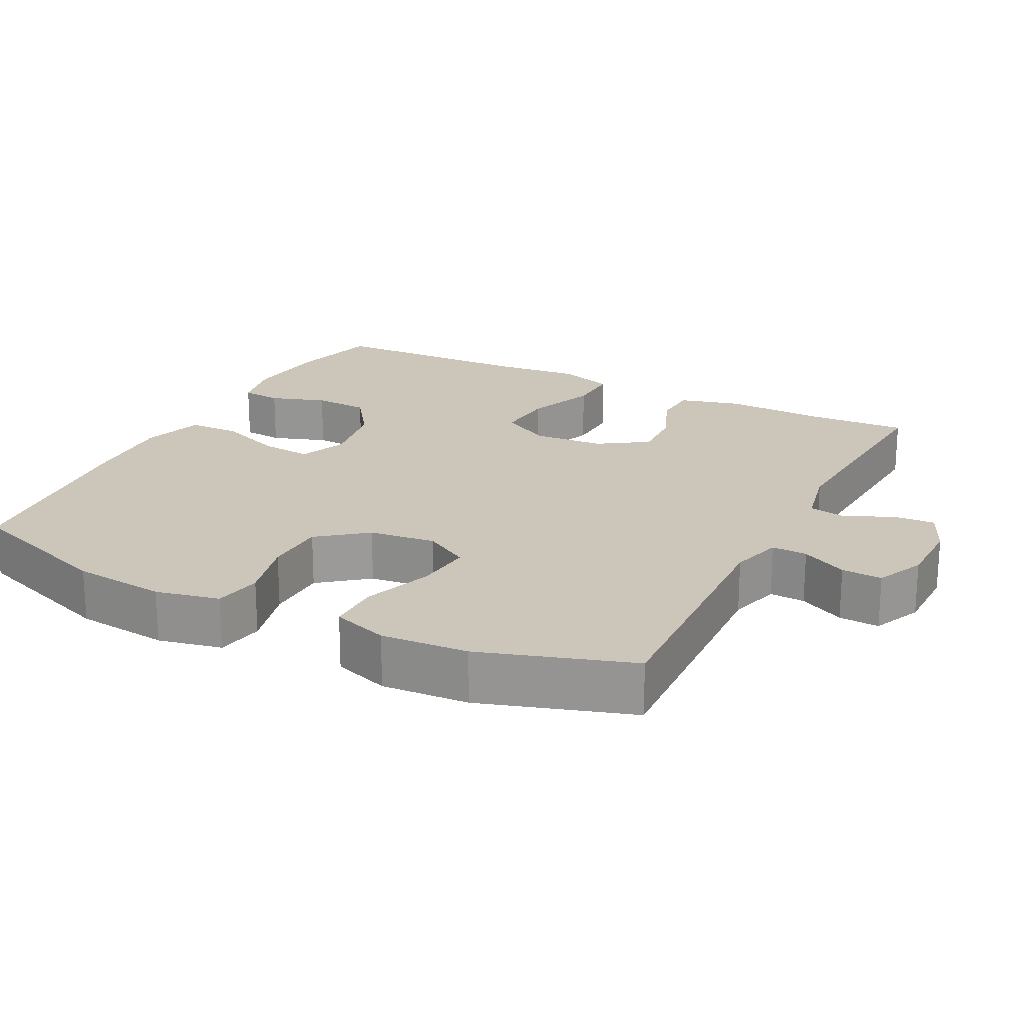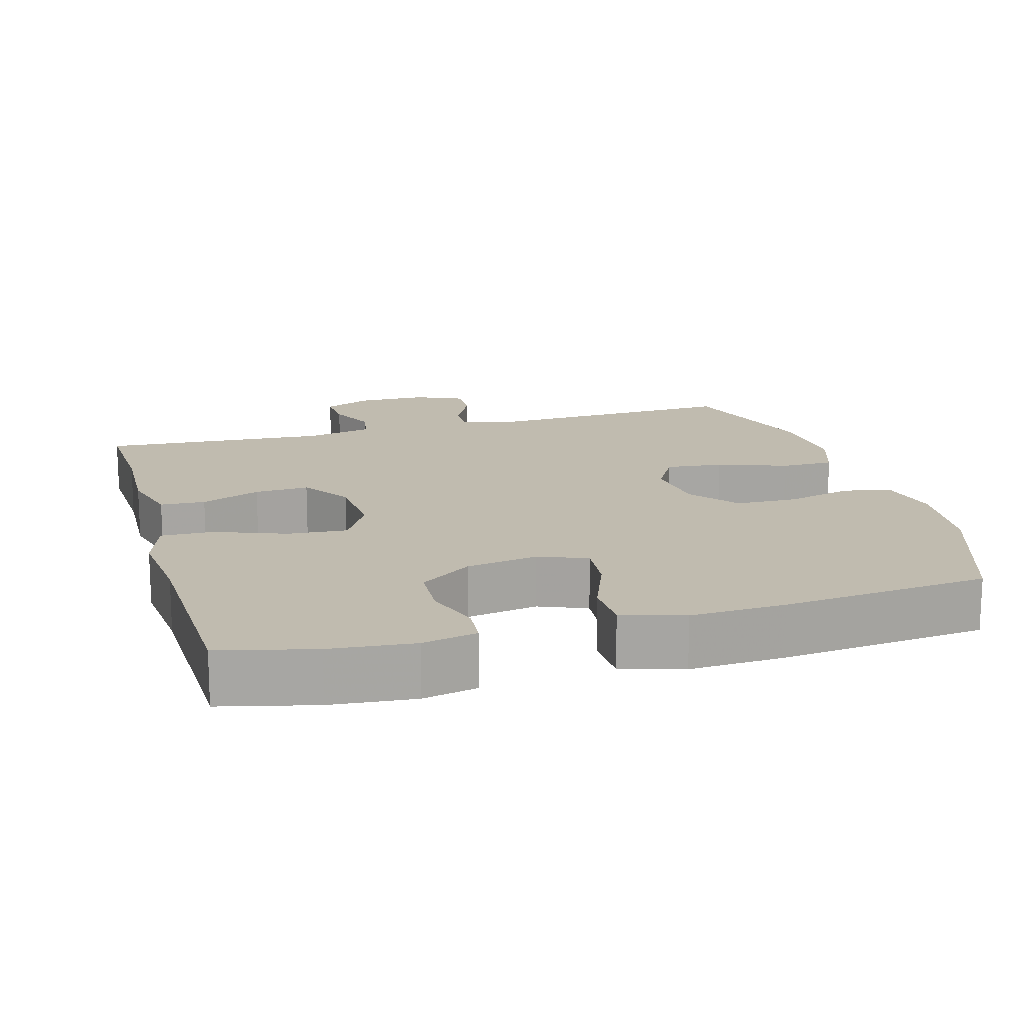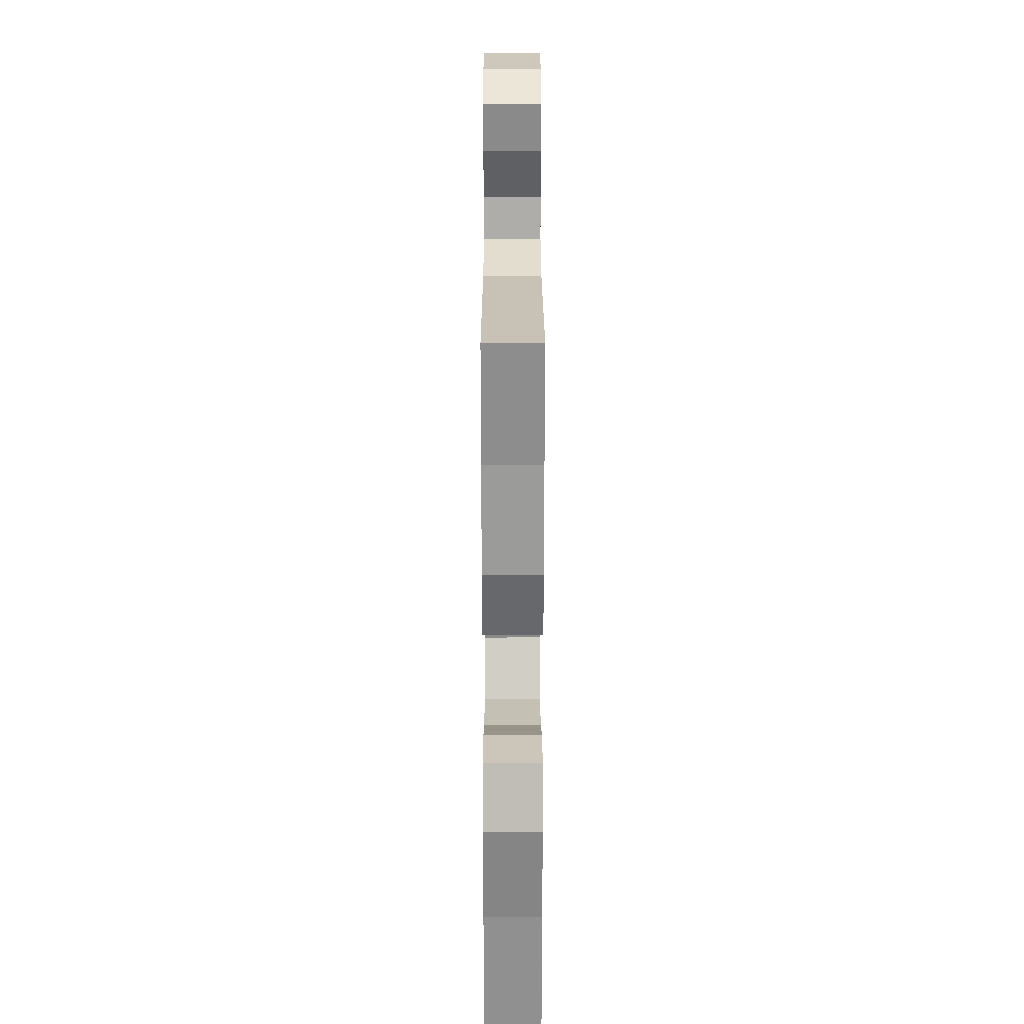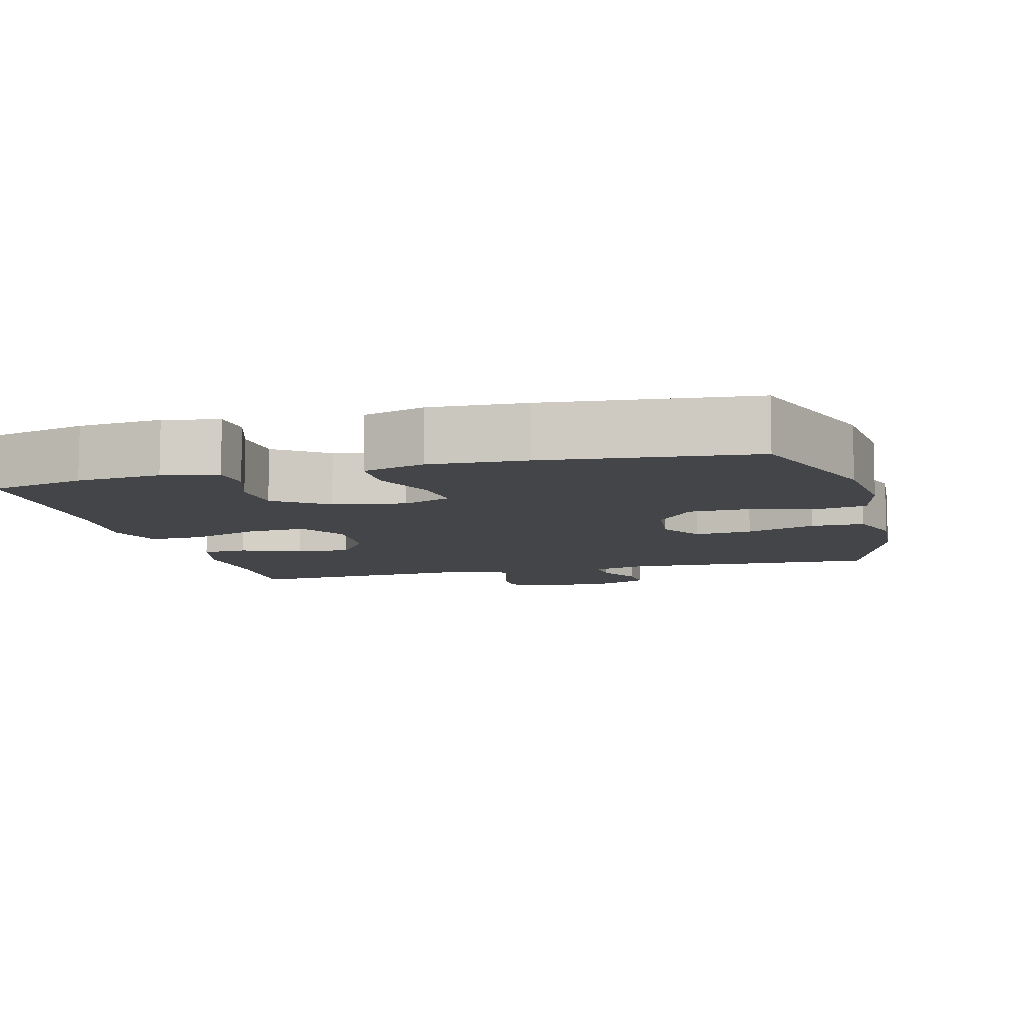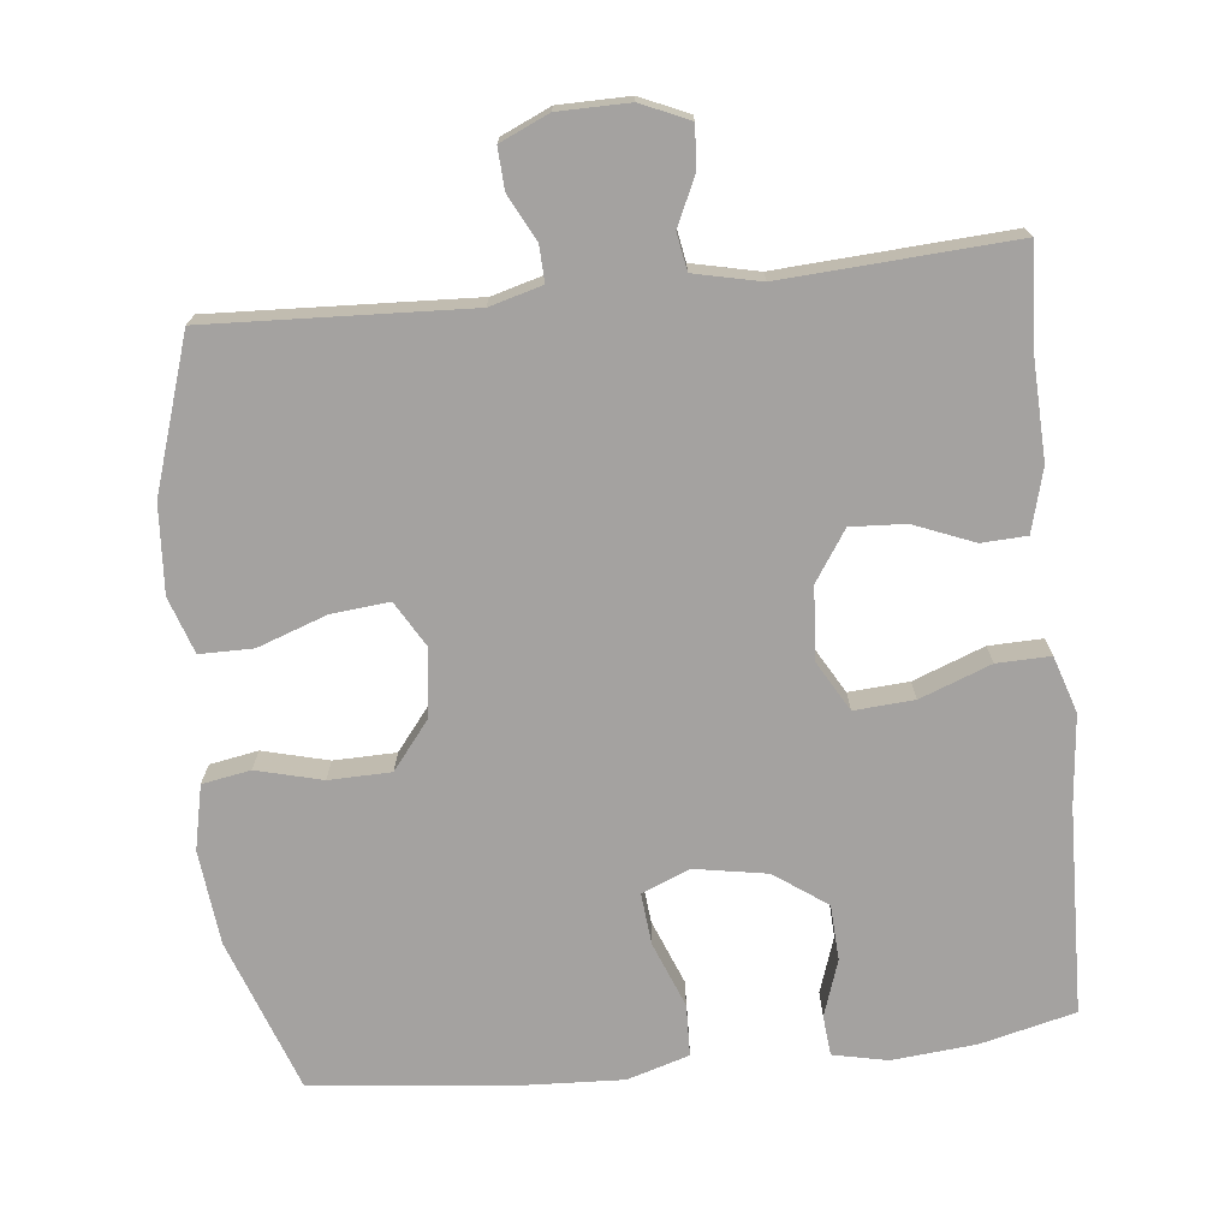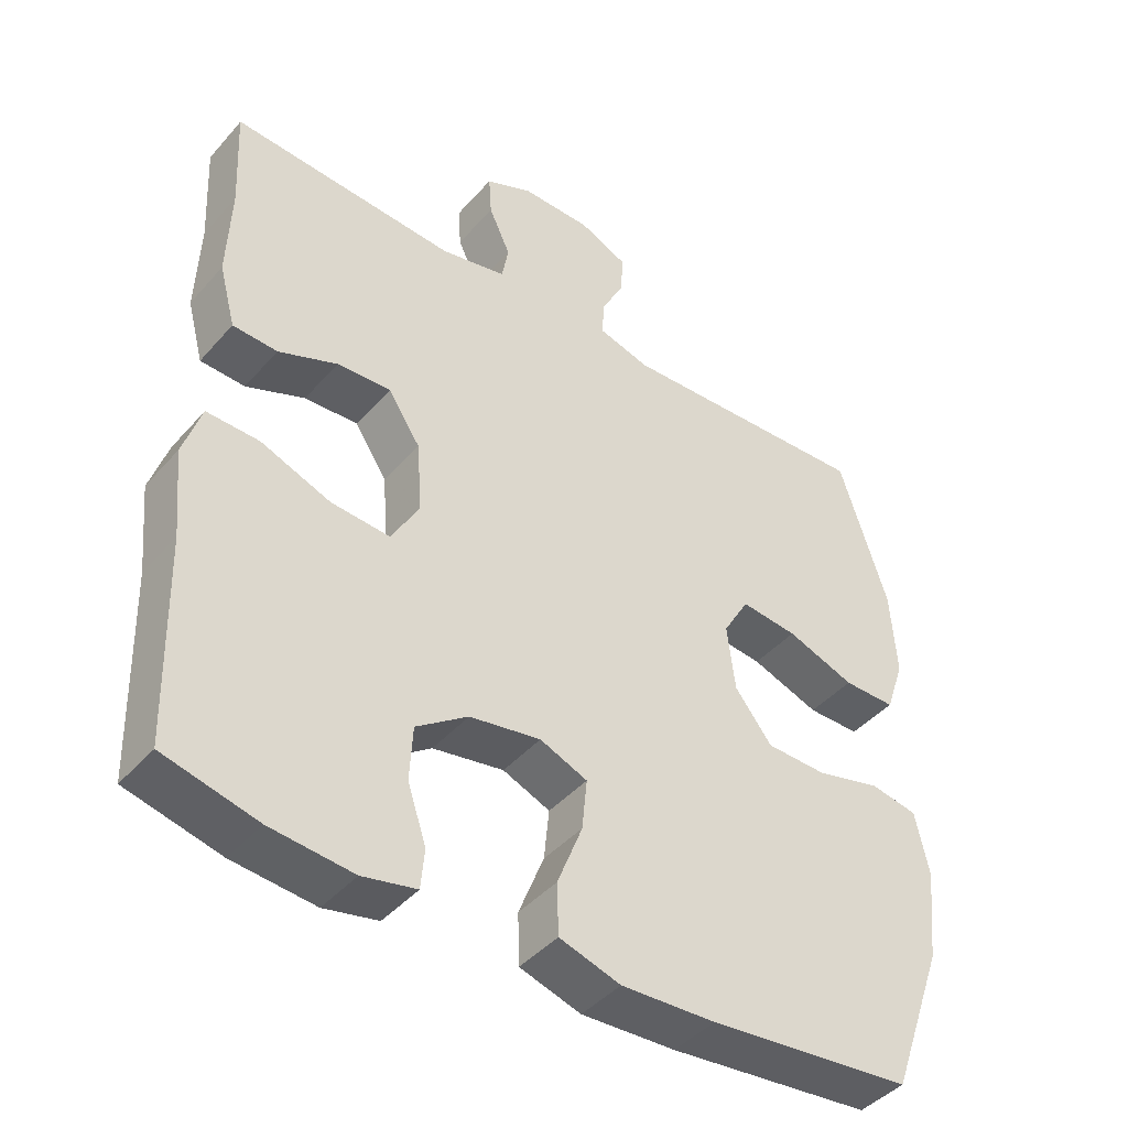
<metadata>
{"format":"obj","ext":"obj","renderer":"f3d","projection":"perspective","resolution":1024,"background":"white","views":[{"elev":21.0,"azim":-62.9,"up":"+Y"},{"elev":16.1,"azim":164.1,"up":"+Y"},{"elev":22.6,"azim":89.9,"up":"+Z"},{"elev":-8.7,"azim":-165.4,"up":"+Y"},{"elev":-72.7,"azim":6.0,"up":"+Y"},{"elev":-43.1,"azim":142.3,"up":"+Z"}]}
</metadata>
<code>
v 0.5 0.07 -0.5
v 0.37 0.07 -0.532
v 0.255 0.07 -0.543
v 0.18 0.07 -0.527
v 0.175 0.07 -0.472
v 0.201 0.07 -0.395
v 0.197 0.07 -0.319
v 0.125 0.07 -0.268
v 0.026 0.07 -0.251
v -0.04 0.07 -0.278
v -0.033 0.07 -0.349
v 0.002 0.07 -0.438
v 0 0.07 -0.509
v -0.085 0.07 -0.535
v -0.216 0.07 -0.529
v -0.5 0.07 -0.5
v -0.575 0.07 -0.291
v -0.589 0.07 -0.162
v -0.57 0.07 -0.074
v -0.504 0.07 -0.062
v -0.414 0.07 -0.085
v -0.329 0.07 -0.083
v -0.277 0.07 -0.017
v -0.266 0.07 0.075
v -0.302 0.07 0.137
v -0.381 0.07 0.129
v -0.476 0.07 0.095
v -0.549 0.07 0.095
v -0.575 0.07 0.172
v -0.567 0.07 0.292
v -0.5 0.07 0.5
v -0.145 0.07 0.484
v -0.073 0.07 0.504
v -0.075 0.07 0.553
v -0.107 0.07 0.616
v -0.11 0.07 0.672
v -0.043 0.07 0.702
v 0.054 0.07 0.703
v 0.12 0.07 0.674
v 0.116 0.07 0.616
v 0.086 0.07 0.551
v 0.095 0.07 0.5
v 0.186 0.07 0.48
v 0.5 0.07 0.5
v 0.493 0.07 0.356
v 0.498 0.07 0.225
v 0.475 0.07 0.139
v 0.413 0.07 0.136
v 0.331 0.07 0.169
v 0.256 0.07 0.173
v 0.211 0.07 0.105
v 0.204 0.07 0.006
v 0.243 0.07 -0.062
v 0.325 0.07 -0.056
v 0.422 0.07 -0.019
v 0.495 0.07 -0.017
v 0.52 0.07 -0.094
v 0.508 0.07 -0.217
v 0.5 0 -0.5
v 0.37 0 -0.532
v 0.255 0 -0.543
v 0.18 0 -0.527
v 0.175 0 -0.472
v 0.201 0 -0.395
v 0.197 0 -0.319
v 0.125 0 -0.268
v 0.026 0 -0.251
v -0.04 0 -0.278
v -0.033 0 -0.349
v 0.002 0 -0.438
v 0 0 -0.509
v -0.085 0 -0.535
v -0.216 0 -0.529
v -0.5 0 -0.5
v -0.575 0 -0.291
v -0.589 0 -0.162
v -0.57 0 -0.074
v -0.504 0 -0.062
v -0.414 0 -0.085
v -0.329 0 -0.083
v -0.277 0 -0.017
v -0.266 0 0.075
v -0.302 0 0.137
v -0.381 0 0.129
v -0.476 0 0.095
v -0.549 0 0.095
v -0.575 0 0.172
v -0.567 0 0.292
v -0.5 0 0.5
v -0.145 0 0.484
v -0.073 0 0.504
v -0.075 0 0.553
v -0.107 0 0.616
v -0.11 0 0.672
v -0.043 0 0.702
v 0.054 0 0.703
v 0.12 0 0.674
v 0.116 0 0.616
v 0.086 0 0.551
v 0.095 0 0.5
v 0.186 0 0.48
v 0.5 0 0.5
v 0.493 0 0.356
v 0.498 0 0.225
v 0.475 0 0.139
v 0.413 0 0.136
v 0.331 0 0.169
v 0.256 0 0.173
v 0.211 0 0.105
v 0.204 0 0.006
v 0.243 0 -0.062
v 0.325 0 -0.056
v 0.422 0 -0.019
v 0.495 0 -0.017
v 0.52 0 -0.094
v 0.508 0 -0.217
f 55 56 57 58
f 54 55 58 1
f 53 54 1 2
f 52 53 2 3
f 46 47 48 49
f 45 46 49 50
f 43 44 45 50
f 42 43 50 51
f 38 39 40 41
f 38 41 42
f 37 38 42
f 34 35 36 37
f 33 34 37 42
f 32 33 42 51
f 26 27 28 29
f 25 26 29 30
f 18 19 20 21
f 18 21 22
f 17 18 22
f 16 17 22
f 15 16 22 23
f 11 12 13 14
f 10 11 14 15
f 3 4 5 6
f 52 3 6 7
f 31 32 51 52
f 25 30 31 52
f 24 25 52 7
f 10 15 23 24
f 9 10 24
f 8 9 24
f 7 8 24
f 116 115 114 113
f 59 116 113 112
f 60 59 112 111
f 61 60 111 110
f 107 106 105 104
f 108 107 104 103
f 108 103 102 101
f 109 108 101 100
f 99 98 97 96
f 100 99 96
f 100 96 95
f 95 94 93 92
f 100 95 92 91
f 109 100 91 90
f 87 86 85 84
f 88 87 84 83
f 79 78 77 76
f 80 79 76
f 80 76 75
f 80 75 74
f 81 80 74 73
f 72 71 70 69
f 73 72 69 68
f 64 63 62 61
f 65 64 61 110
f 110 109 90 89
f 110 89 88 83
f 65 110 83 82
f 82 81 73 68
f 82 68 67
f 82 67 66
f 82 66 65
f 1 59 60 2
f 2 60 61 3
f 3 61 62 4
f 4 62 63 5
f 5 63 64 6
f 6 64 65 7
f 7 65 66 8
f 8 66 67 9
f 9 67 68 10
f 10 68 69 11
f 11 69 70 12
f 12 70 71 13
f 13 71 72 14
f 14 72 73 15
f 15 73 74 16
f 16 74 75 17
f 17 75 76 18
f 18 76 77 19
f 19 77 78 20
f 20 78 79 21
f 21 79 80 22
f 22 80 81 23
f 23 81 82 24
f 24 82 83 25
f 25 83 84 26
f 26 84 85 27
f 27 85 86 28
f 28 86 87 29
f 29 87 88 30
f 30 88 89 31
f 31 89 90 32
f 32 90 91 33
f 33 91 92 34
f 34 92 93 35
f 35 93 94 36
f 36 94 95 37
f 37 95 96 38
f 38 96 97 39
f 39 97 98 40
f 40 98 99 41
f 41 99 100 42
f 42 100 101 43
f 43 101 102 44
f 44 102 103 45
f 45 103 104 46
f 46 104 105 47
f 47 105 106 48
f 48 106 107 49
f 49 107 108 50
f 50 108 109 51
f 51 109 110 52
f 52 110 111 53
f 53 111 112 54
f 54 112 113 55
f 55 113 114 56
f 56 114 115 57
f 57 115 116 58
f 58 116 59 1

</code>
